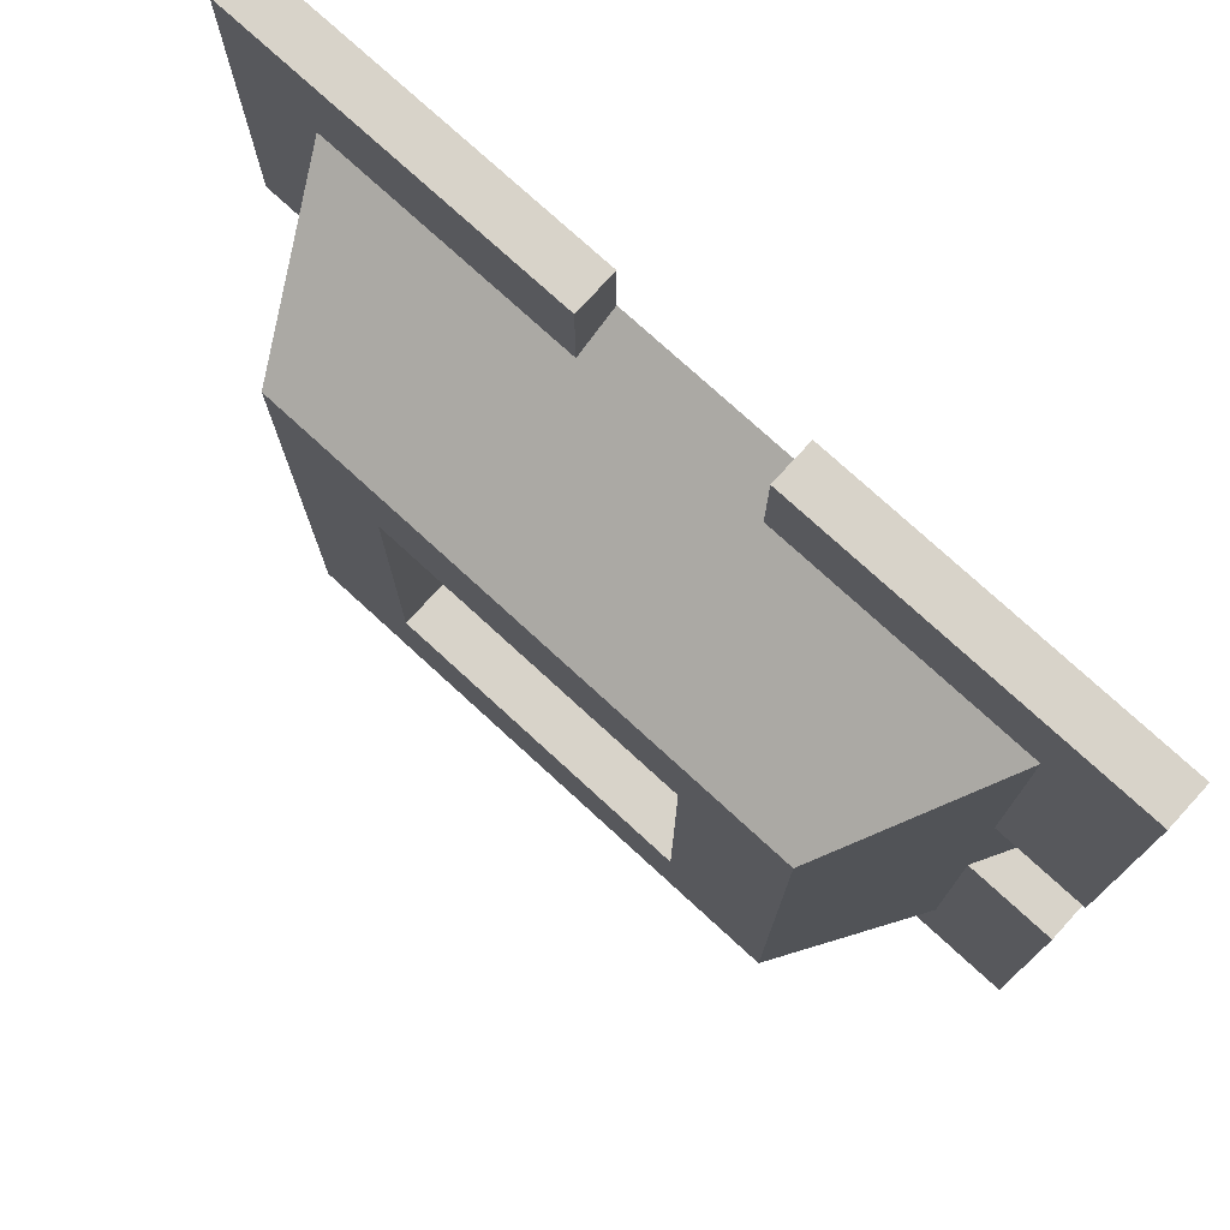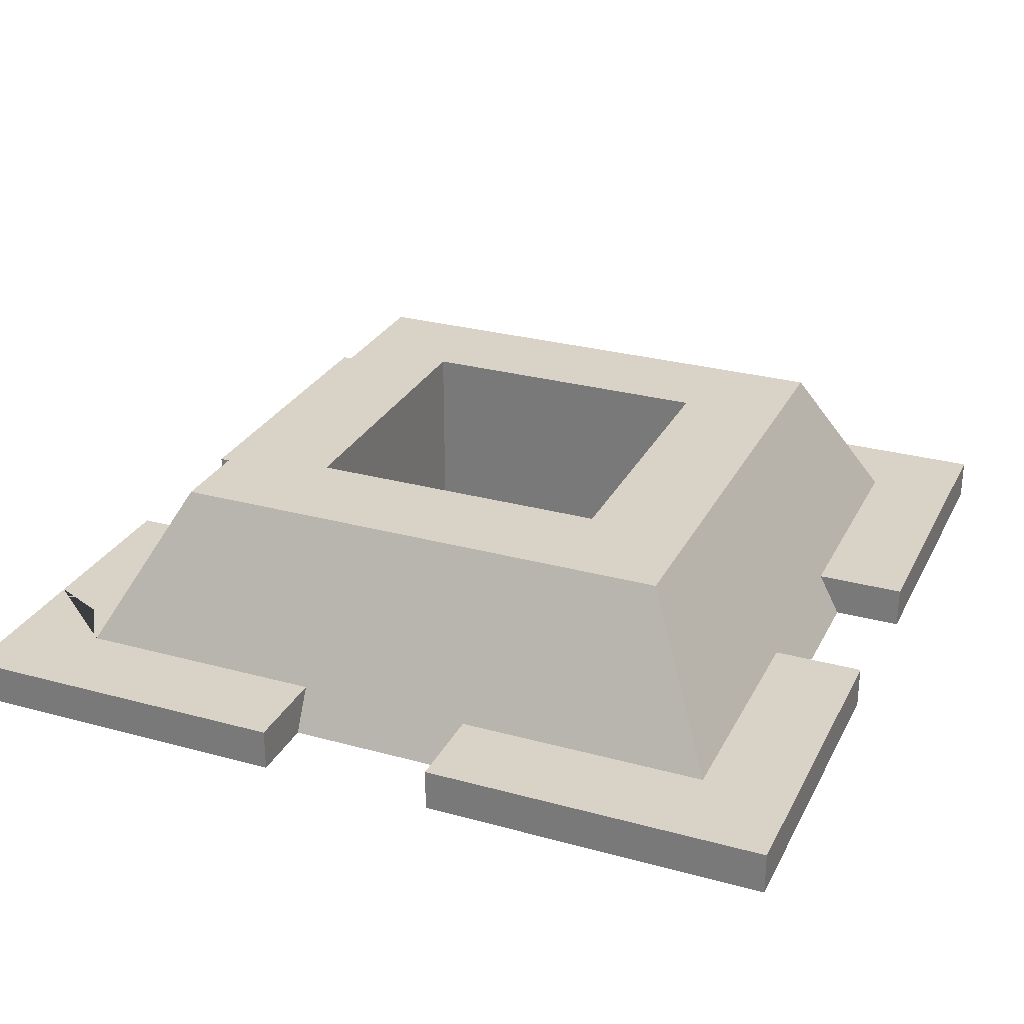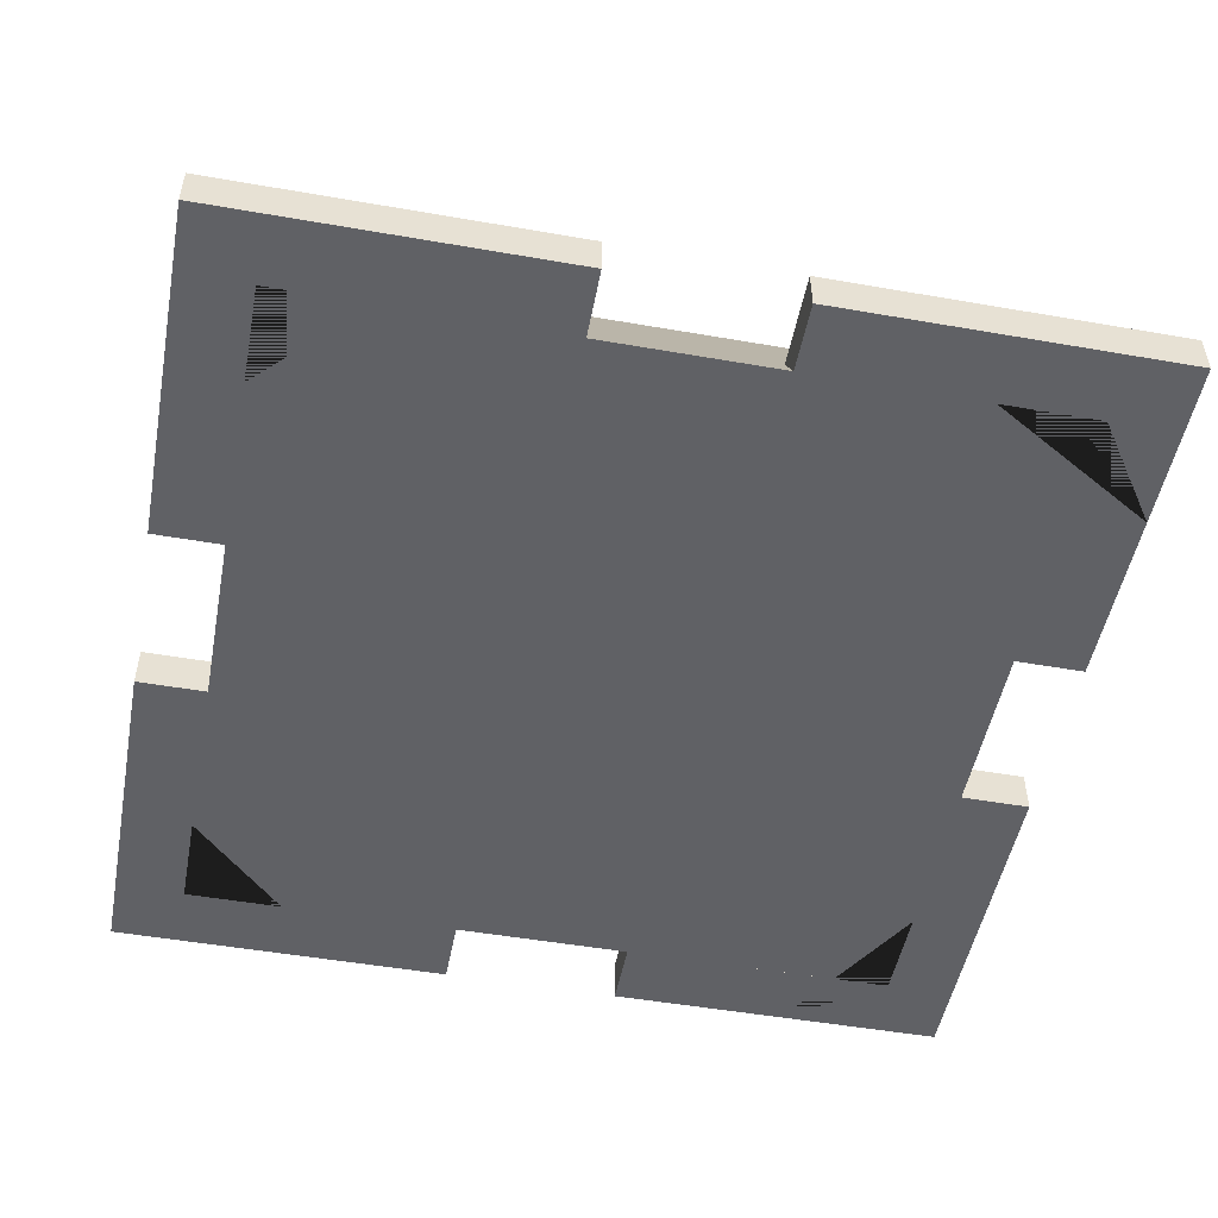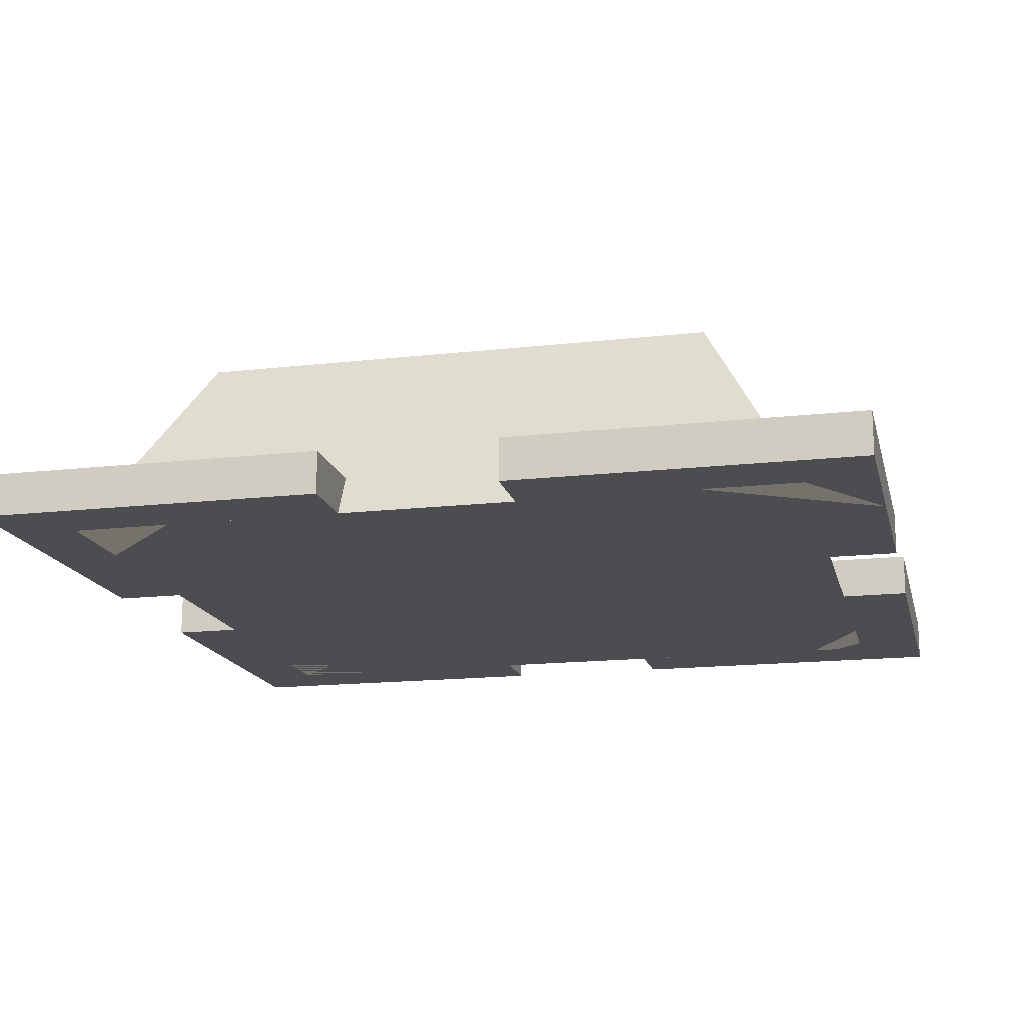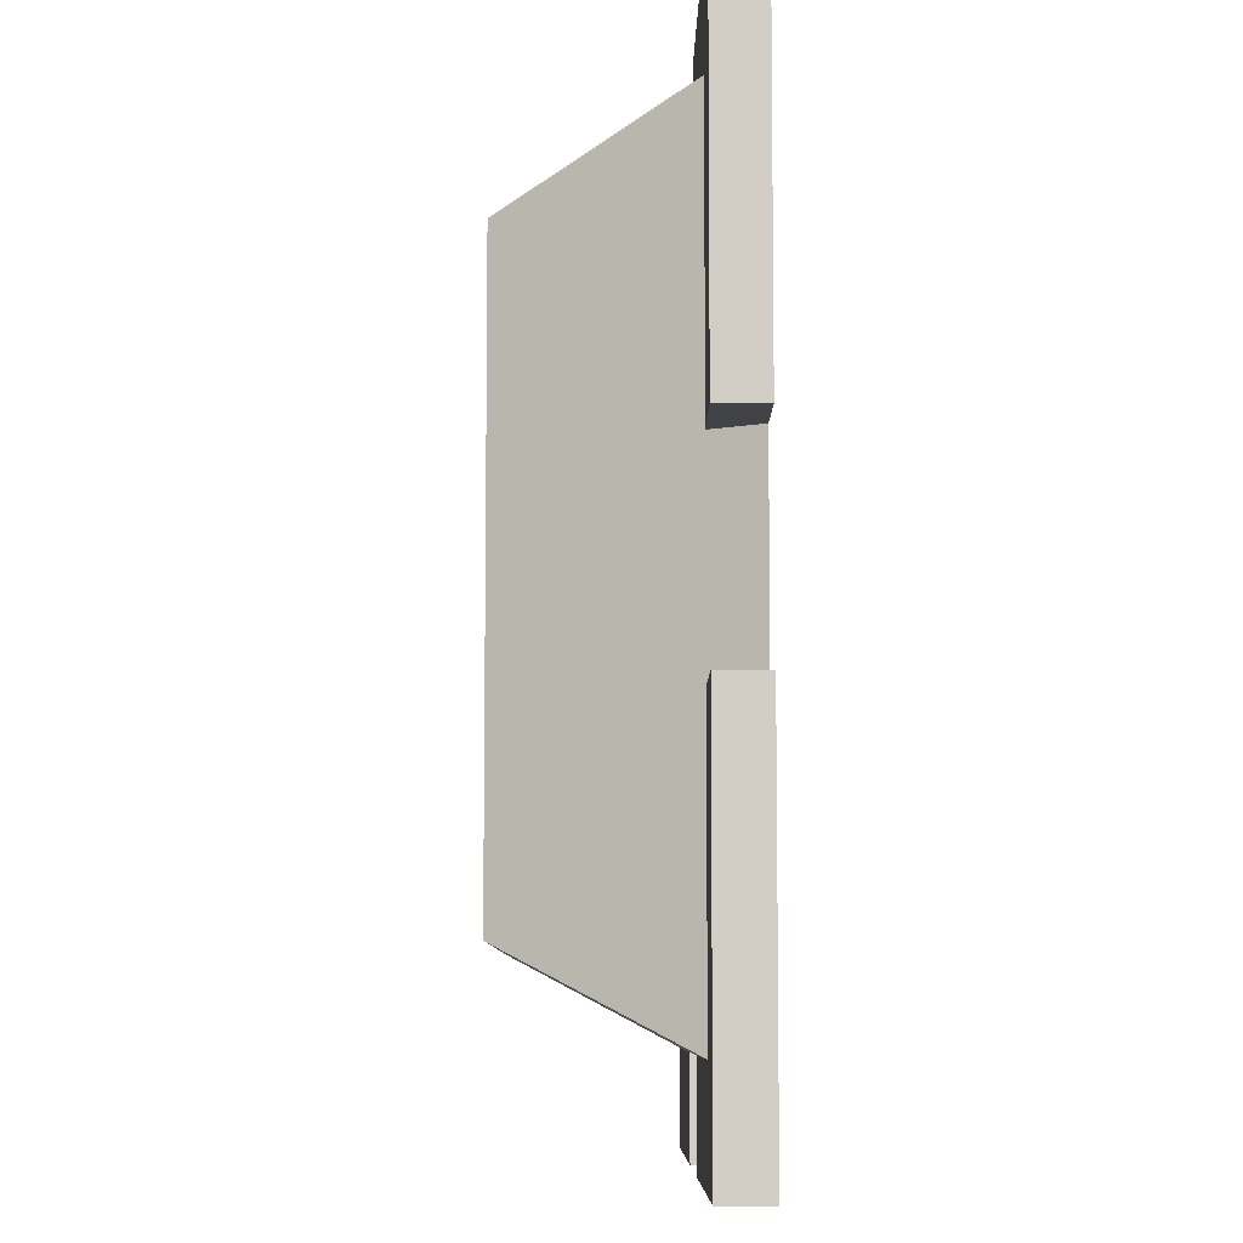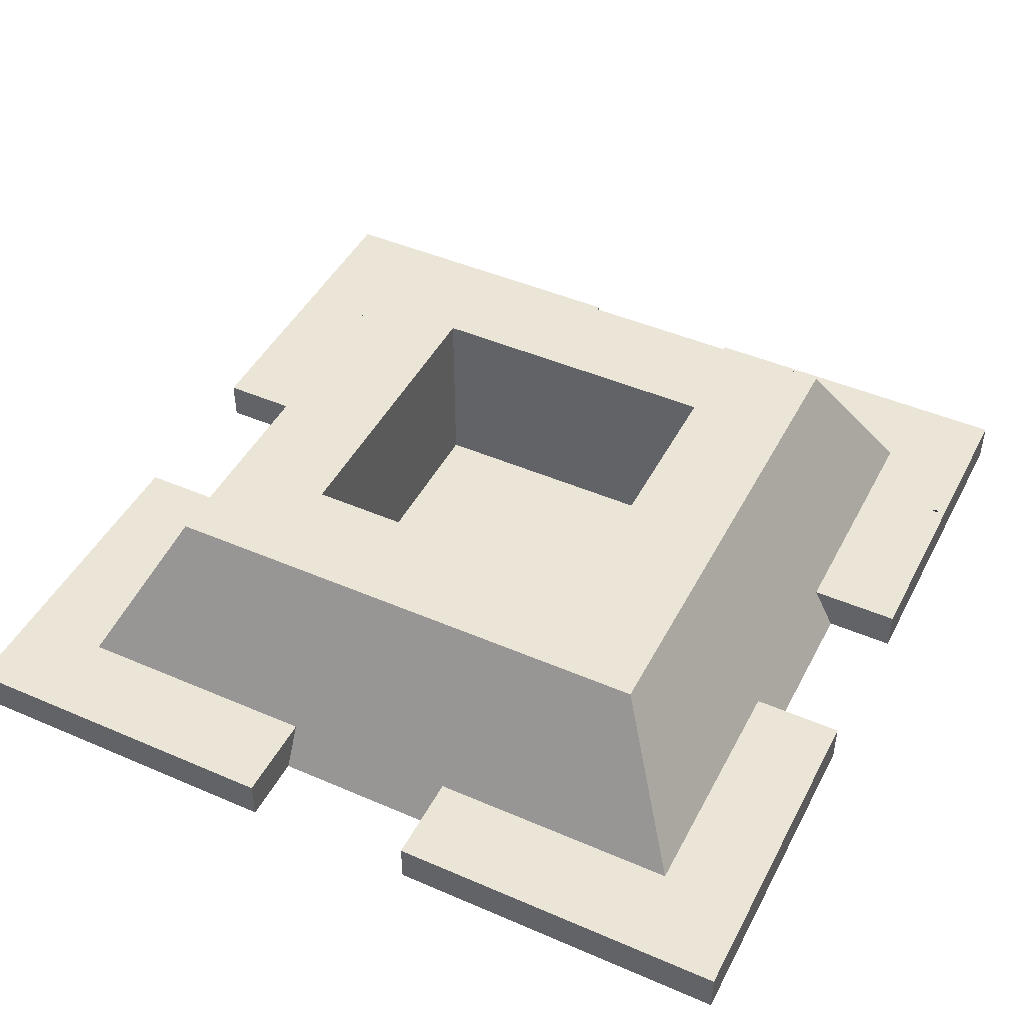
<metadata>
{"format":"obj","ext":"obj","renderer":"f3d","projection":"perspective","resolution":1024,"background":"white","views":[{"elev":76.0,"azim":-137.5,"up":"+Z"},{"elev":27.9,"azim":22.6,"up":"+Y"},{"elev":-50.4,"azim":79.2,"up":"+Y"},{"elev":-16.2,"azim":103.2,"up":"+Y"},{"elev":-7.5,"azim":-90.3,"up":"+Z"},{"elev":45.7,"azim":-153.6,"up":"+Y"}]}
</metadata>
<code>
o Plane
v -0.8282 -0 0.8282
v 0.8282 -0 0.8282
v -0.8282 -0 -0.8282
v 0.8282 -0 -0.8282
v -0.3497 0.4479 0.3497
v 0.3497 0.4479 0.3497
v -0.3497 0.4479 -0.3497
v 0.3497 0.4479 -0.3497
v -0.5917 0.4479 -0.5917
v -0.5917 0.4479 0.5917
v 0.5917 0.4479 0.5917
v 0.5917 0.4479 -0.5917
v -0.3497 0.01547 -0.3497
v -0.3497 0.01547 0.3497
v 0.3497 0.01547 0.3497
v 0.3497 0.01547 -0.3497
f 1 3 4 2
f 6 8 16 15
f 4 3 9 12
f 1 2 11 10
f 2 4 12 11
f 3 1 10 9
f 5 7 9 10
f 6 5 10 11
f 8 6 11 12
f 7 8 12 9
f 14 15 16 13
f 7 5 14 13
f 8 7 13 16
f 5 6 15 14
o Cube_Cube.023
v -0.9842 0 0.9842
v -0.9842 0.09655 0.9842
v -0.9842 0 -0.9842
v -0.9842 0.09655 -0.9842
v 0.9842 0 0.9842
v 0.9842 0.09655 0.9842
v 0.9842 0 -0.9842
v 0.9842 0.09655 -0.9842
v 0.605 0 -0.9842
v -0.605 0 -0.9842
v -0.605 0.09655 -0.9842
v 0.605 0.09655 -0.9842
v -0.605 0 0.9842
v 0.605 0 0.9842
v 0.605 0.09655 0.9842
v -0.605 0.09655 0.9842
v -0.9842 0 -0.605
v -0.9842 0 0.605
v -0.9842 0.09655 0.605
v -0.9842 0.09655 -0.605
v 0.9842 0 0.605
v 0.9842 0 -0.605
v 0.9842 0.09655 -0.605
v 0.9842 0.09655 0.605
v 0.2017 0 -0.9842
v -0.2017 0 -0.9842
v -0.2017 0.09655 -0.9842
v 0.2017 0.09655 -0.9842
v -0.2017 0 0.9842
v 0.2017 0 0.9842
v 0.2017 0.09655 0.9842
v -0.2017 0.09655 0.9842
v -0.9842 0 -0.2017
v -0.9842 0 0.2017
v -0.9842 0.09655 0.2017
v -0.9842 0.09655 -0.2017
v 0.9842 0 0.2017
v 0.9842 0 -0.2017
v 0.9842 0.09655 -0.2017
v 0.9842 0.09655 0.2017
v 0.8282 0 0.605
v 0.7772 0.09655 -0.2017
v 0.8282 0 0.8282
v -0.8282 0 -0.605
v 0.605 0 0.8282
v -0.8282 0 -0.2017
v -0.7772 0.09655 0.7772
v -0.7772 0.09655 0.605
v -0.605 0.09655 0.7772
v 0.8282 0 0.2017
v 0.7772 0.09655 0.605
v 0.7772 0.09655 0.7772
v 0.605 0.09655 0.7772
v 0.7772 0.09655 0.2017
v 0.2017 0.09655 0.7772
v 0.2017 0 0.8282
v -0.2017 0.09655 0.7772
v -0.2017 0 0.8282
v -0.8282 0 0.605
v -0.605 0 0.8282
v -0.8282 0 0.8282
v -0.7772 0.09655 0.2017
v -0.8282 0 0.2017
v 0.605 0 -0.8282
v 0.2017 0 -0.8282
v -0.7772 0.09655 -0.2017
v -0.605 0 -0.8282
v -0.2017 0 -0.8282
v -0.2017 0.09655 -0.7772
v -0.8282 0 -0.8282
v 0.2017 0.09655 -0.7772
v -0.605 0.09655 -0.7772
v 0.8282 0 -0.2017
v 0.605 0.09655 -0.7772
v 0.7772 0.09655 -0.605
v 0.7772 0.09655 -0.7772
v -0.7772 0.09655 -0.605
v -0.7772 0.09655 -0.7772
v 0.8282 0 -0.8282
v 0.8282 0 -0.605
f 33 36 20 19
f 25 28 24 23
f 37 40 22 21
f 29 32 18 17
f 57 37 21 30 61 59
f 35 18 32 65 63 64
f 69 31 22 40 67 68
f 65 32 48 73
f 76 29 17 34 75 77
f 30 46 72 61
f 21 22 31 30
f 45 48 32 29
f 19 20 27 26
f 41 44 28 25
f 81 41 25 80
f 33 19 26 83 86 60
f 75 34 50 79
f 85 43 27 88
f 39 24 28 90 92 91
f 67 40 56 70
f 88 27 20 36 93 94
f 78 51 35 64
f 25 23 38 96 95 80
f 53 37 57 66
f 23 24 39 38
f 53 56 40 37
f 17 18 35 34
f 49 52 36 33
f 90 28 44 87
f 83 26 42 84
f 26 27 43 42
f 30 31 47 46
f 45 29 76 74
f 71 47 31 69
f 34 35 51 50
f 38 39 55 54
f 38 54 89 96
f 93 36 52 82
f 55 39 91 58
f 62 49 33 60
f 70 56 53 66
f 72 46 47 71
f 48 45 74 73
f 50 51 78 79
f 82 52 49 62
f 84 42 43 85
f 87 44 41 81
f 89 54 55 58
f 83 84 85 88 94 86
f 87 81 80 95 92 90
f 72 71 69 68 59 61
f 77 63 65 73 74 76
f 66 57 59 68 67 70
f 58 91 92 95 96 89
f 82 62 60 86 94 93
f 79 78 64 63 77 75

</code>
